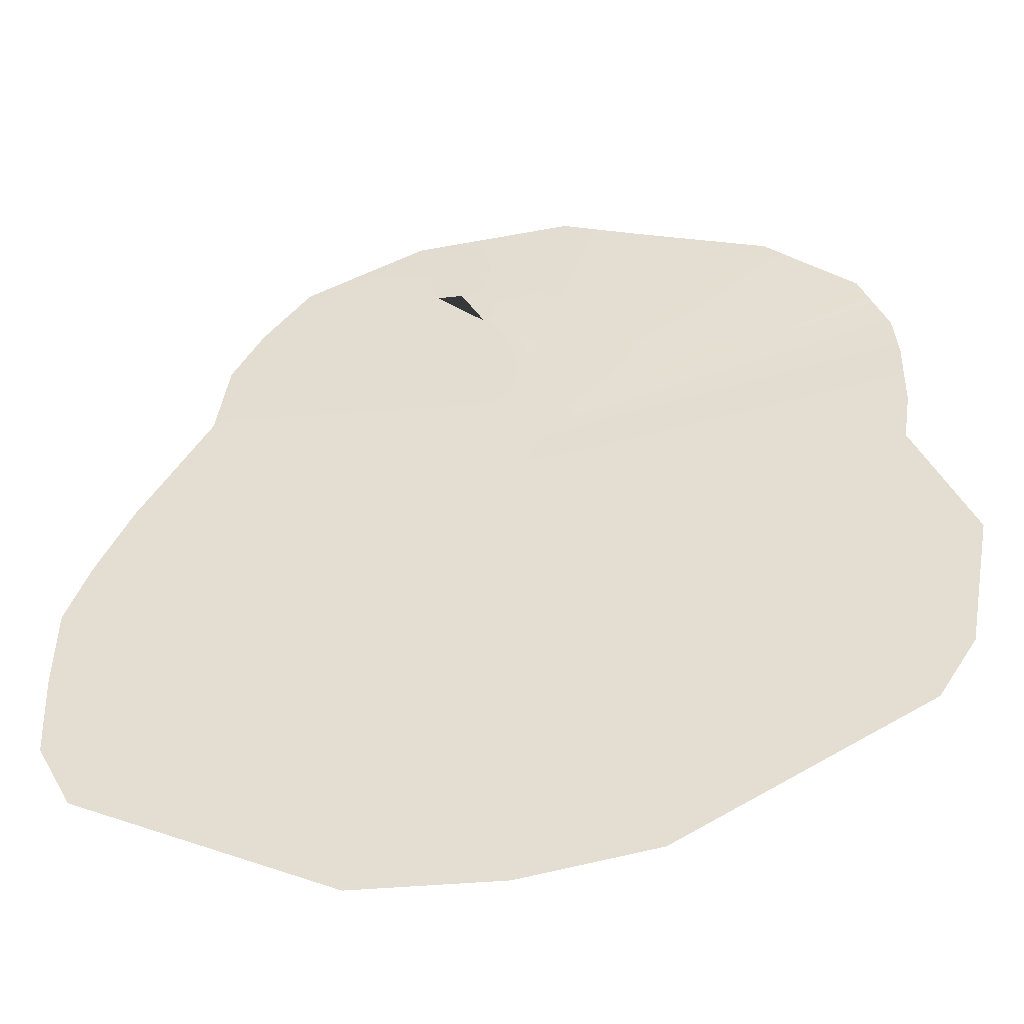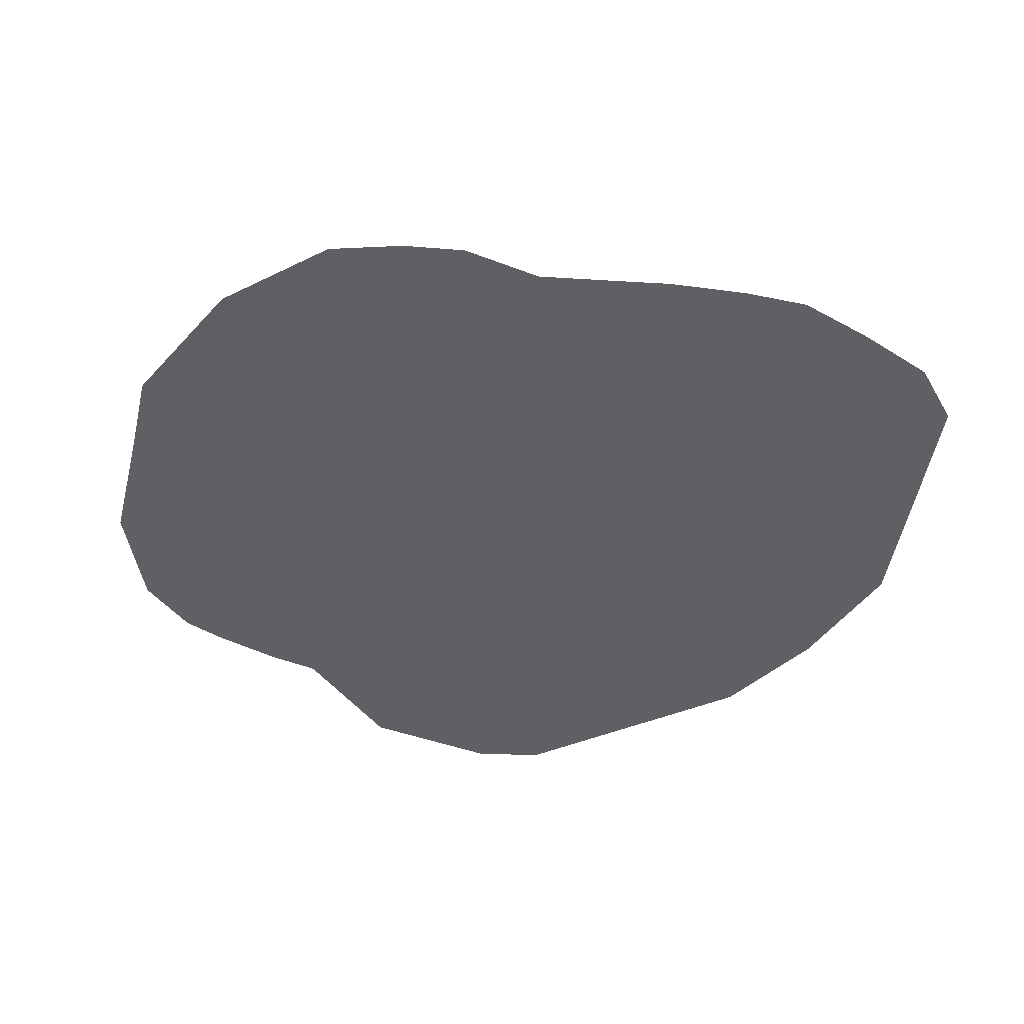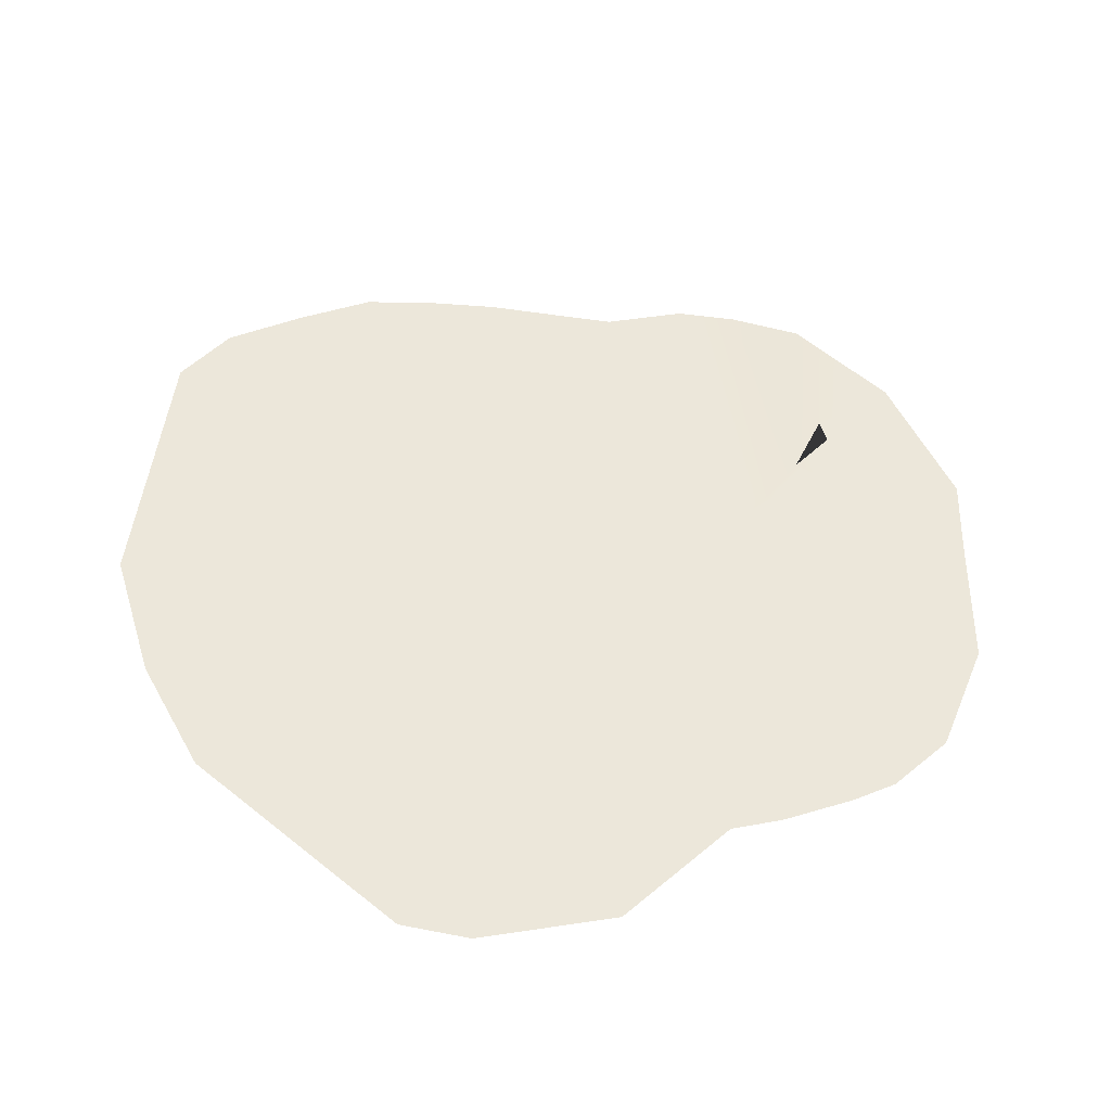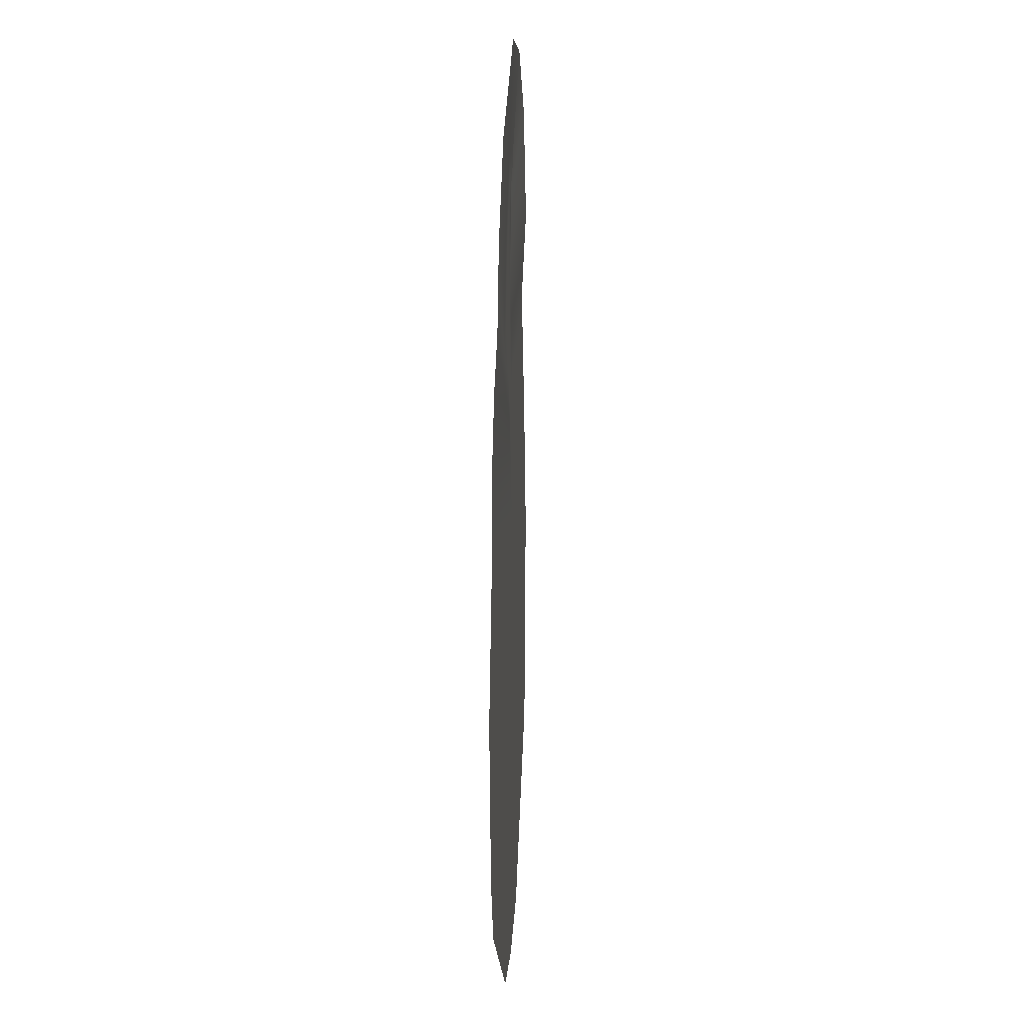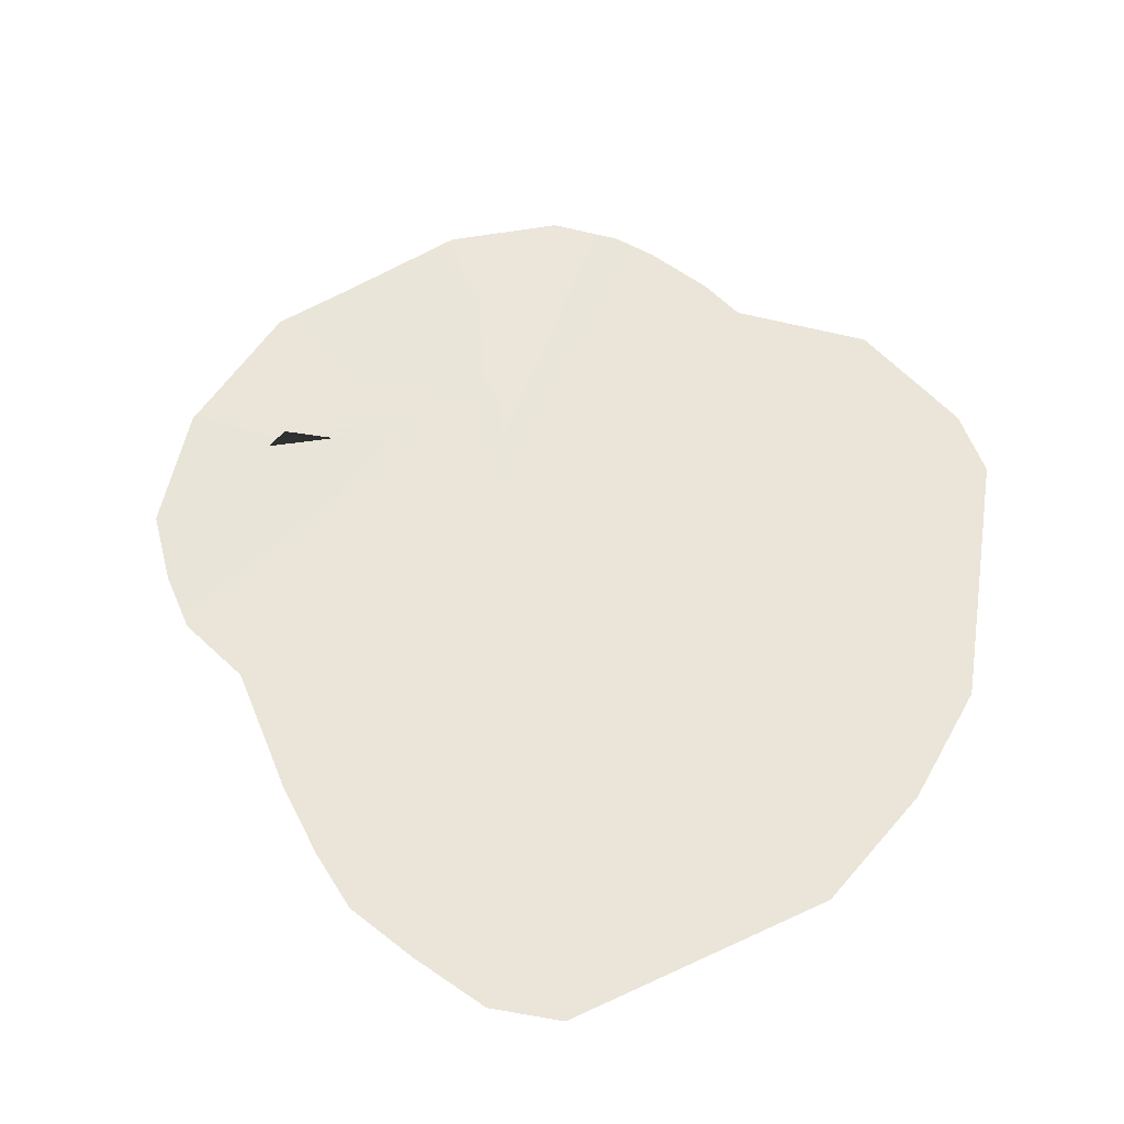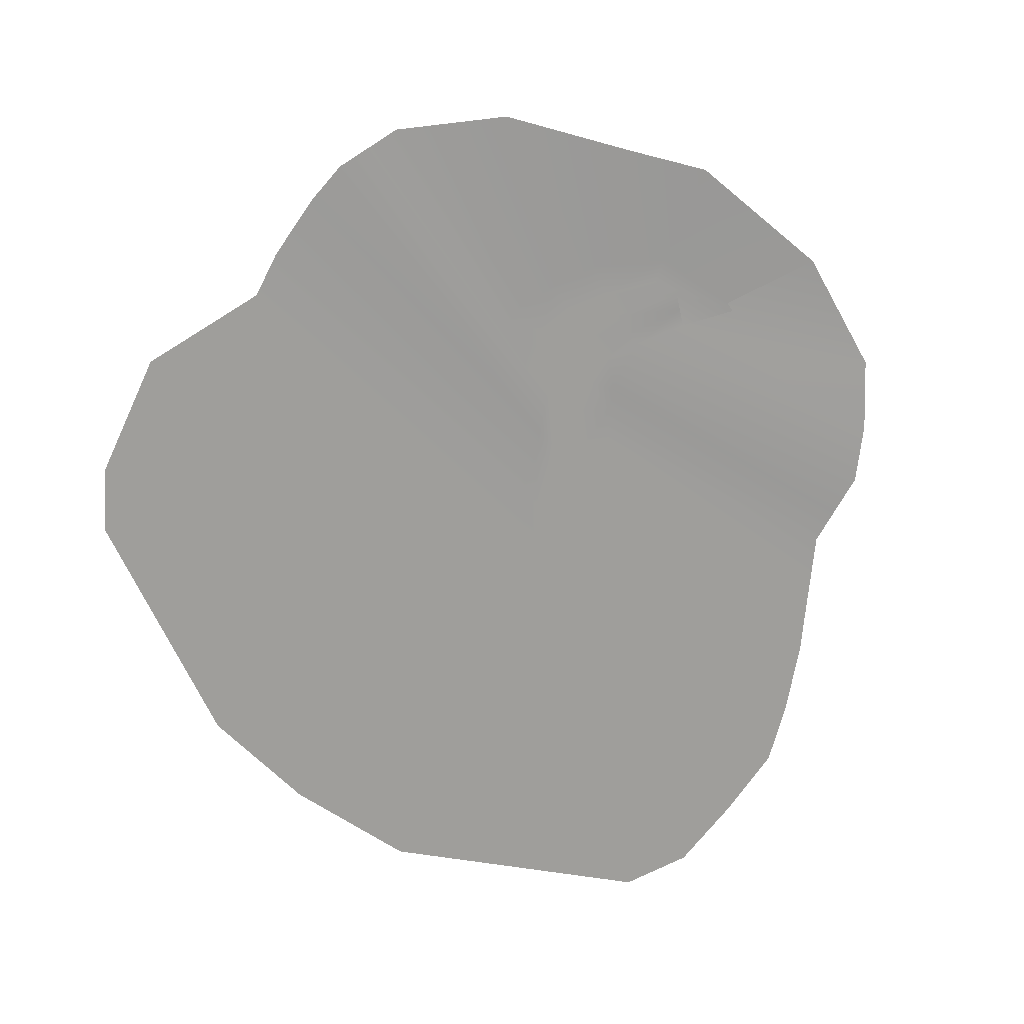
<metadata>
{"format":"obj","ext":"obj","renderer":"f3d","projection":"perspective","resolution":1024,"background":"white","views":[{"elev":-46.6,"azim":-171.1,"up":"+Z"},{"elev":-43.1,"azim":55.7,"up":"+Y"},{"elev":50.7,"azim":-109.8,"up":"+Y"},{"elev":10.8,"azim":-87.8,"up":"+Z"},{"elev":58.8,"azim":127.7,"up":"+Y"},{"elev":-70.8,"azim":-35.4,"up":"+Y"}]}
</metadata>
<code>
g Water23
v -0.03214 -0.01857 1.595
v -0.2697 -0.03517 1.807
v -0.1589 -0.03517 1.71
v 0.4124 -0.03934 2.042
v 0.6046 -0.07589 2.857
v 1.668 -0.07589 2.354
v 2.08 -0.07589 1.818
v 1.668 -0.07589 2.354
v -0.03214 -0.01857 1.595
v -0.2809 -0.03517 1.203
v -0.1589 -0.03517 1.71
v -0.2653 -0.03517 0.8781
v 2.349 -0.07589 1.329
v 2.399 -0.05406 0.9293
v -0.2076 -0.03517 0.6634
v 2.443 -0.03517 0.5837
v -0.4402 -0.03517 0.8953
v -0.4199 -0.03517 1.213
v -0.6248 -0.03517 1.298
v -0.2697 -0.03517 1.807
v -0.7371 -0.03517 0.9724
v -0.4222 -0.03517 0.5939
v -0.7828 -0.03517 0.6286
v -0.6406 -0.03517 0.4354
v -0.107 -0.03517 0.455
v -0.3439 -0.03517 0.3081
v -0.4415 -0.03517 0.06086
v -0.1088 -0.03517 0.05608
v -0.2801 -0.03517 -0.1744
v 0.05937 -0.03517 0.2149
v 2.637 -0.03517 0.2479
v 0.07458 -0.03517 -0.2044
v 0.2878 -0.03517 -0.08941
v 2.849 -0.03517 -0.1193
v 0.09595 -0.03517 -0.3995
v -0.107 -0.03517 -0.4083
v 0.3405 -0.03517 -0.3127
v 3.05 -0.03517 -0.4638
v 0.2573 -0.03517 -0.7663
v 0.05904 -0.03517 -0.7594
v 0.7489 -0.03517 -0.7517
v 3.357 -0.03517 -1.116
v 3.56 -0.03517 -1.663
v 0.5004 -0.03517 -1.107
v 0.2961 -0.03517 -1.092
v 0.3047 -0.03517 -1.31
v 0.7948 -0.03517 -1.104
v 0.4856 -0.03517 -1.385
v 0.3462 -0.03517 -1.751
v 0.6516 -0.03517 -1.523
v 3.574 -0.03517 -2.385
v 3.54 -0.03517 -3.146
v 0.4585 -0.03517 -1.775
v 0.3768 -0.03517 -1.977
v 0.5805 -0.03517 -1.809
v 0.4852 -0.03517 -2.004
v 0.5934 -0.03517 -2.072
v 3.232 -0.03517 -3.737
v 0.5287 -0.03517 -2.188
v 0.3954 -0.03517 -2.242
v 0.672 -0.03517 -2.292
v 0.9877 -0.03517 -4.867
v 0.4122 -0.03517 -2.382
v -0.2793 -0.03517 -4.926
v 0.4122 -0.03517 -2.382
v -1.436 -0.03517 -4.752
v -0.2793 -0.03517 -4.926
v 0.1591 -0.03517 -2.224
v -3.577 -0.03517 -3.564
v 0.2304 -0.03517 -2.127
v 0.3954 -0.03517 -2.242
v 0.04282 -0.03517 -1.941
v 0.2345 -0.03517 -1.938
v 0.3768 -0.03517 -1.977
v 0.3462 -0.03517 -1.751
v 0.005012 -0.03517 -1.798
v -3.914 -0.03517 -3.022
v 0.2222 -0.03517 -1.748
v 0.3047 -0.03517 -1.31
v 0.1842 -0.03517 -1.308
v 0.2961 -0.03517 -1.092
v -0.02766 -0.03517 -1.353
v -4.144 -0.03517 -1.781
v -3.652 -0.03517 -0.5978
v 0.1041 -0.03517 -1.1
v -0.07578 -0.03517 -1.104
v -0.3239 -0.03517 -0.7352
v -3.721 -0.03517 -0.1409
v -0.1222 -0.03517 -0.7617
v 0.05904 -0.03517 -0.7594
v -0.107 -0.03517 -0.4083
v -0.4471 -0.03517 -0.3206
v -3.731 -0.05428 0.5222
v -0.264 -0.03517 -0.3779
v -0.5543 -0.03517 -0.1169
v -3.692 -0.07589 0.9433
v -0.3676 -0.03517 -0.16
v -0.2801 -0.03517 -0.1744
v -0.4415 -0.03517 0.06086
v -0.7149 -0.03517 0.2457
v -0.6406 -0.03517 0.4354
v -1.032 -0.03517 0.3273
v -3.564 -0.07589 1.261
v -1.011 -0.03517 0.5722
v -0.7828 -0.03517 0.6286
v -1.461 -0.03517 0.6109
v -3.448 -0.07589 1.552
v -1.148 -0.03517 0.7489
v -1.453 -0.03517 0.8568
v -3.081 -0.07589 1.884
v -1.314 -0.03517 1.162
v -2.657 -0.07589 2.267
v -1.056 -0.03517 1.082
v -0.7371 -0.03517 0.9724
v -0.6248 -0.03517 1.298
v -1.099 -0.03517 1.561
v -1.509 -0.07589 2.687
v -0.8442 -0.03517 1.419
v -0.2697 -0.03517 1.807
v -0.5263 -0.03517 1.794
v -0.5812 -0.03517 2.019
v -0.7942 -0.07589 2.962
v 0.4124 -0.03934 2.042
v -0.2697 -0.03517 1.807
v 0.6046 -0.07589 2.857
g Water23_0
f 3 2 1
f 2 4 1
f 1 4 5
f 6 1 5
f 9 8 7
f 10 9 7
f 11 9 10
f 12 10 7
f 13 12 7
f 12 13 14
f 15 12 14
f 15 14 16
f 12 17 10
f 17 12 15
f 18 11 10
f 17 18 10
f 11 18 19
f 20 11 19
f 19 18 21
f 18 17 21
f 21 17 22
f 22 17 15
f 23 21 22
f 23 22 24
f 25 15 16
f 22 15 25
f 22 26 24
f 26 22 25
f 24 26 27
f 26 28 27
f 26 25 28
f 27 28 29
f 25 16 30
f 25 30 28
f 16 31 30
f 28 32 29
f 28 30 32
f 30 31 33
f 30 33 32
f 31 34 33
f 29 32 35
f 35 32 33
f 36 29 35
f 37 33 34
f 37 35 33
f 38 37 34
f 36 35 39
f 35 37 39
f 40 36 39
f 37 38 41
f 37 41 39
f 38 42 41
f 42 43 41
f 39 44 40
f 44 45 40
f 45 44 46
f 41 47 39
f 43 47 41
f 47 44 39
f 44 48 46
f 48 44 47
f 46 48 49
f 50 47 43
f 50 48 47
f 51 50 43
f 50 51 52
f 48 53 49
f 49 53 54
f 48 50 55
f 55 50 52
f 53 48 55
f 53 56 54
f 53 55 56
f 55 52 57
f 55 57 56
f 52 58 57
f 54 56 59
f 56 57 59
f 60 54 59
f 57 58 61
f 57 61 59
f 59 61 60
f 58 62 61
f 61 63 60
f 62 64 61
f 64 63 61
f 67 66 65
f 66 68 65
f 66 69 68
f 65 68 70
f 71 65 70
f 69 72 68
f 68 72 70
f 70 73 71
f 72 73 70
f 73 74 71
f 75 74 73
f 72 69 76
f 72 76 73
f 69 77 76
f 78 75 73
f 76 78 73
f 79 75 78
f 80 79 78
f 80 78 76
f 81 79 80
f 82 76 77
f 82 80 76
f 83 82 77
f 83 84 82
f 85 81 80
f 80 82 85
f 84 86 82
f 82 86 85
f 87 86 84
f 85 86 87
f 88 87 84
f 81 85 89
f 89 85 87
f 90 81 89
f 90 89 91
f 87 88 92
f 87 92 89
f 88 93 92
f 89 94 91
f 92 94 89
f 92 93 95
f 92 95 94
f 93 96 95
f 94 97 91
f 95 97 94
f 97 98 91
f 99 98 97
f 100 99 97
f 100 97 95
f 101 99 100
f 102 95 96
f 102 100 95
f 103 102 96
f 104 101 100
f 104 100 102
f 105 101 104
f 106 102 103
f 106 104 102
f 107 106 103
f 108 105 104
f 108 104 106
f 109 106 107
f 109 108 106
f 110 109 107
f 111 109 110
f 109 111 108
f 112 111 110
f 108 113 105
f 111 113 108
f 113 114 105
f 115 114 113
f 111 112 116
f 111 116 113
f 112 117 116
f 118 115 113
f 116 118 113
f 119 115 118
f 120 119 118
f 116 117 121
f 116 121 118
f 121 120 118
f 117 122 121
f 120 121 123
f 123 121 122
f 124 120 123
f 125 123 122

</code>
